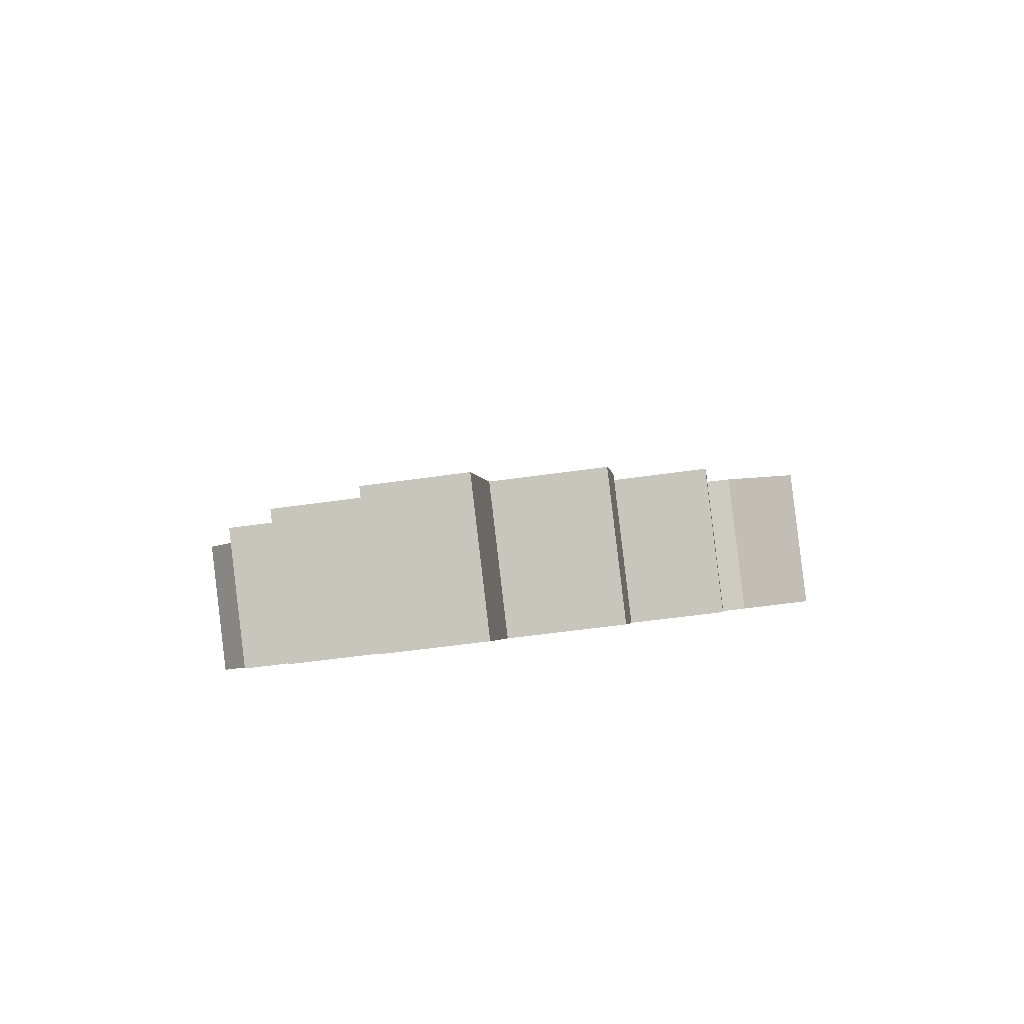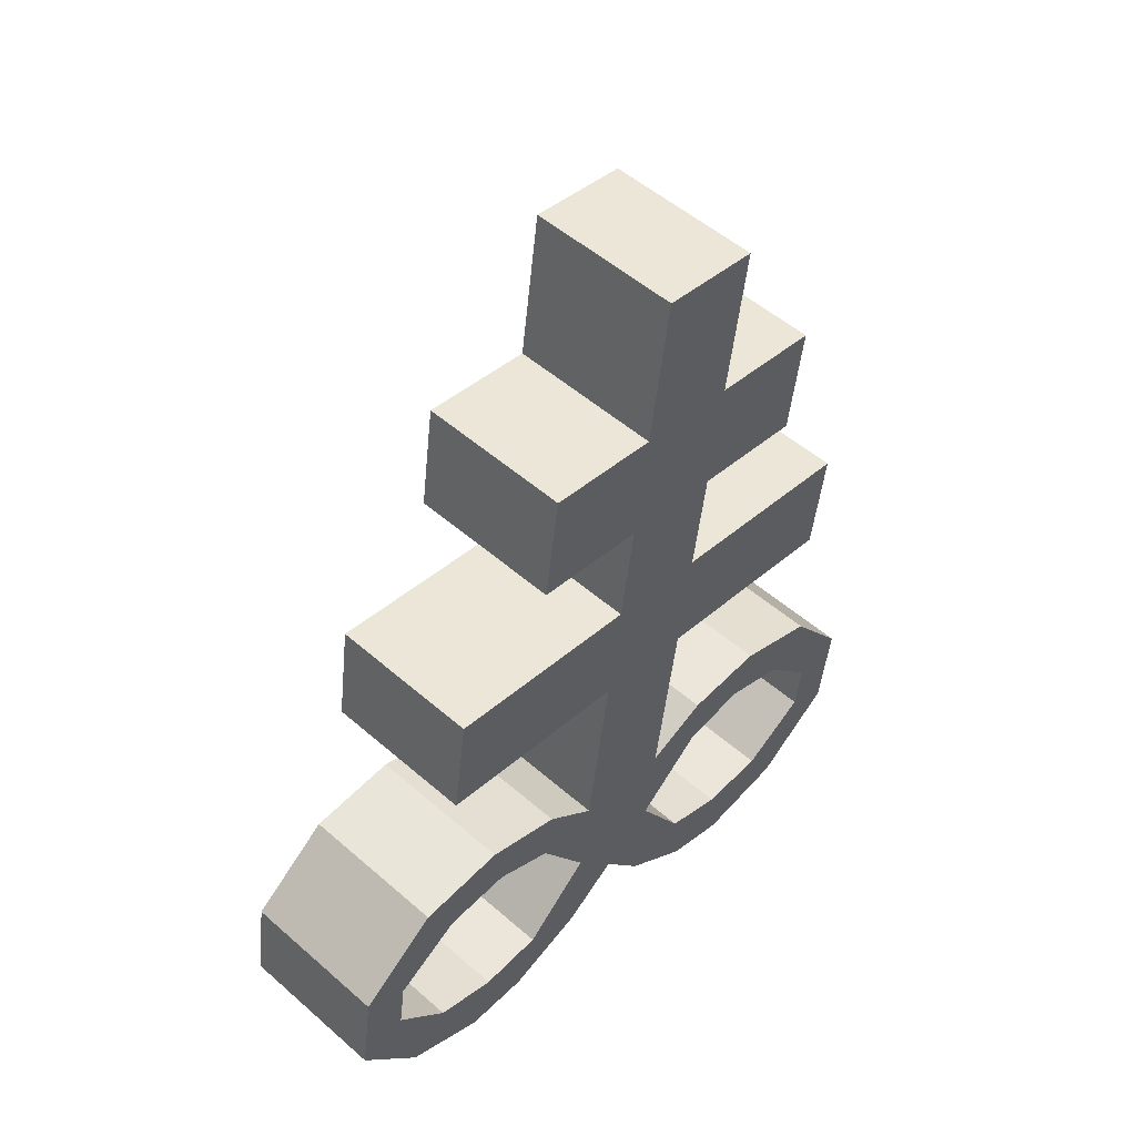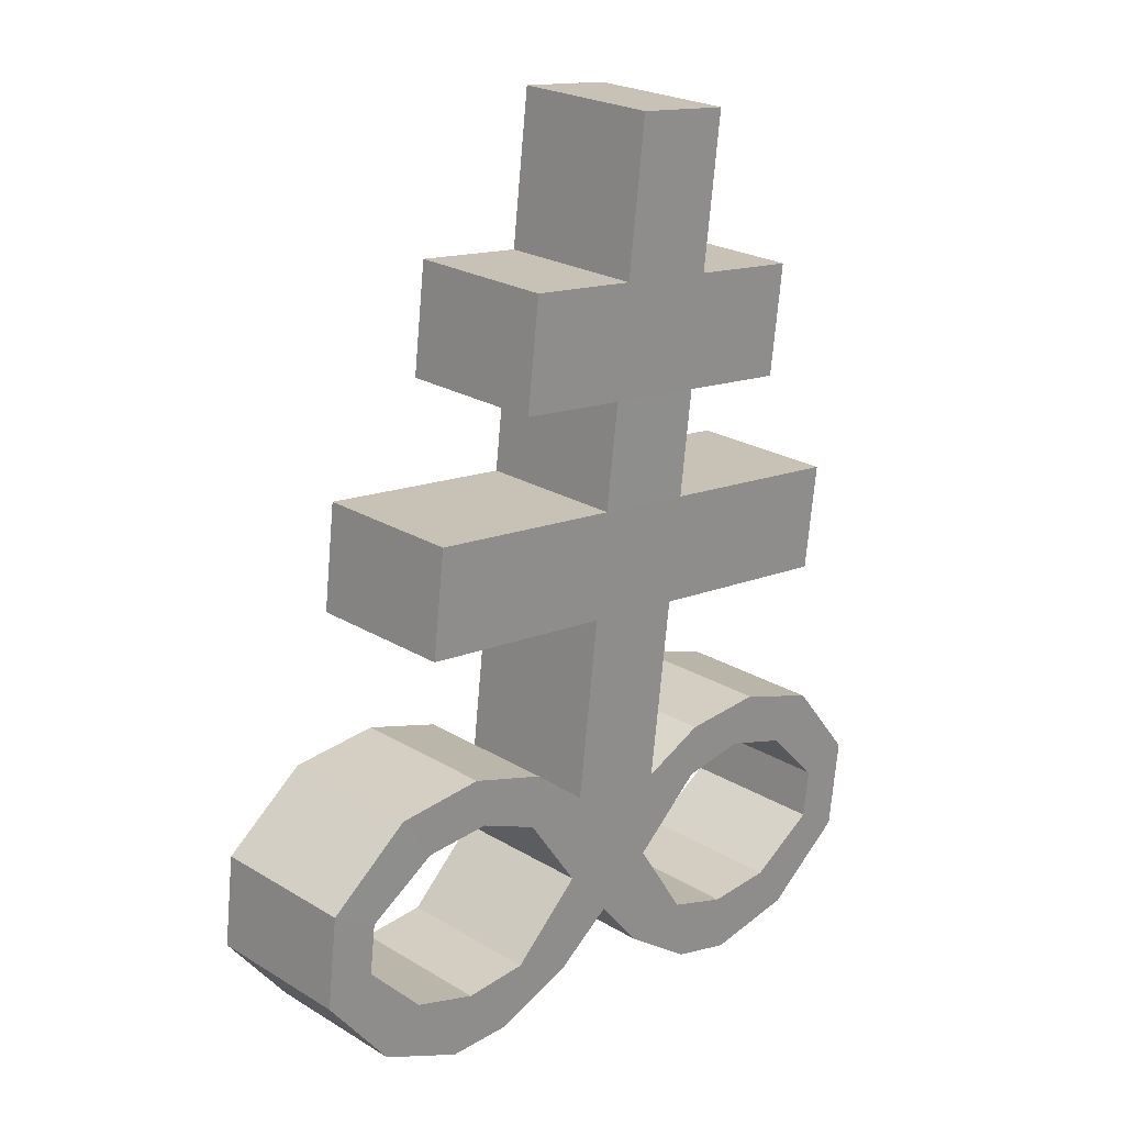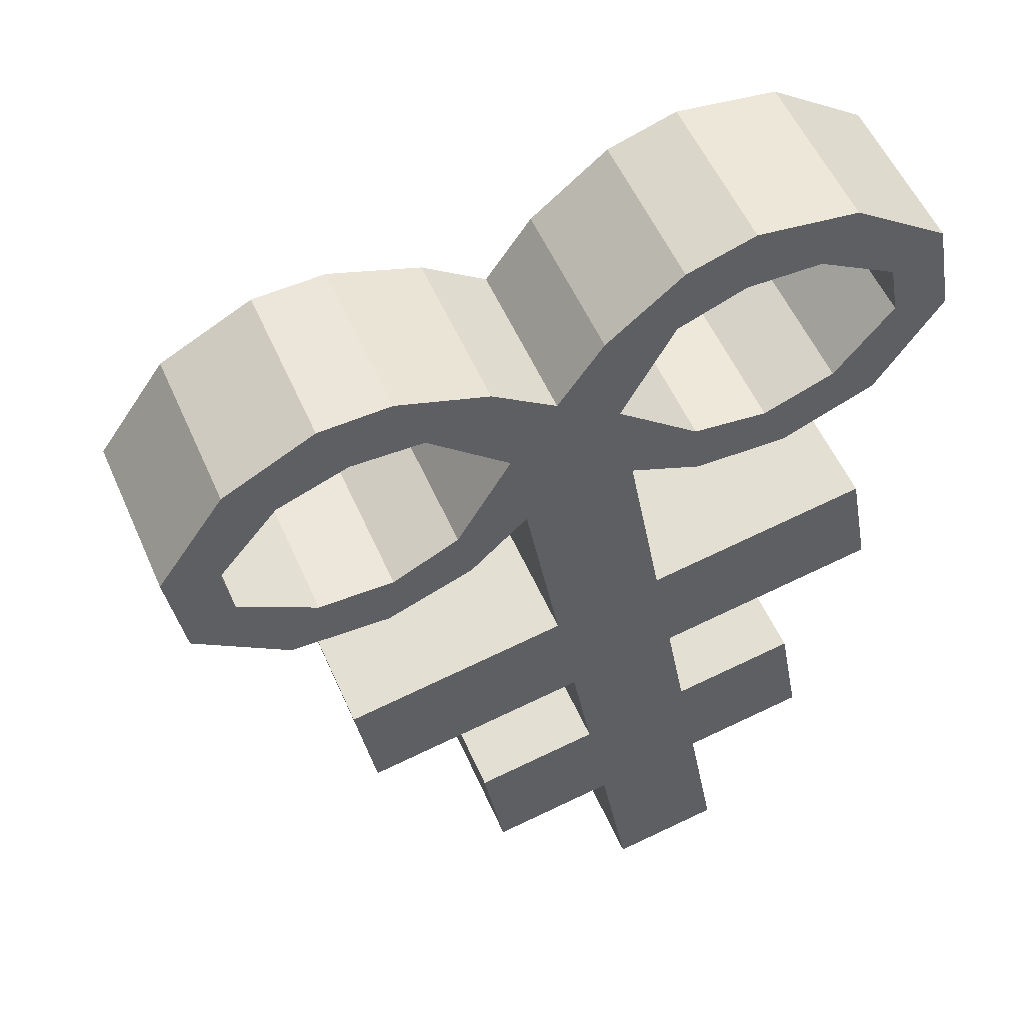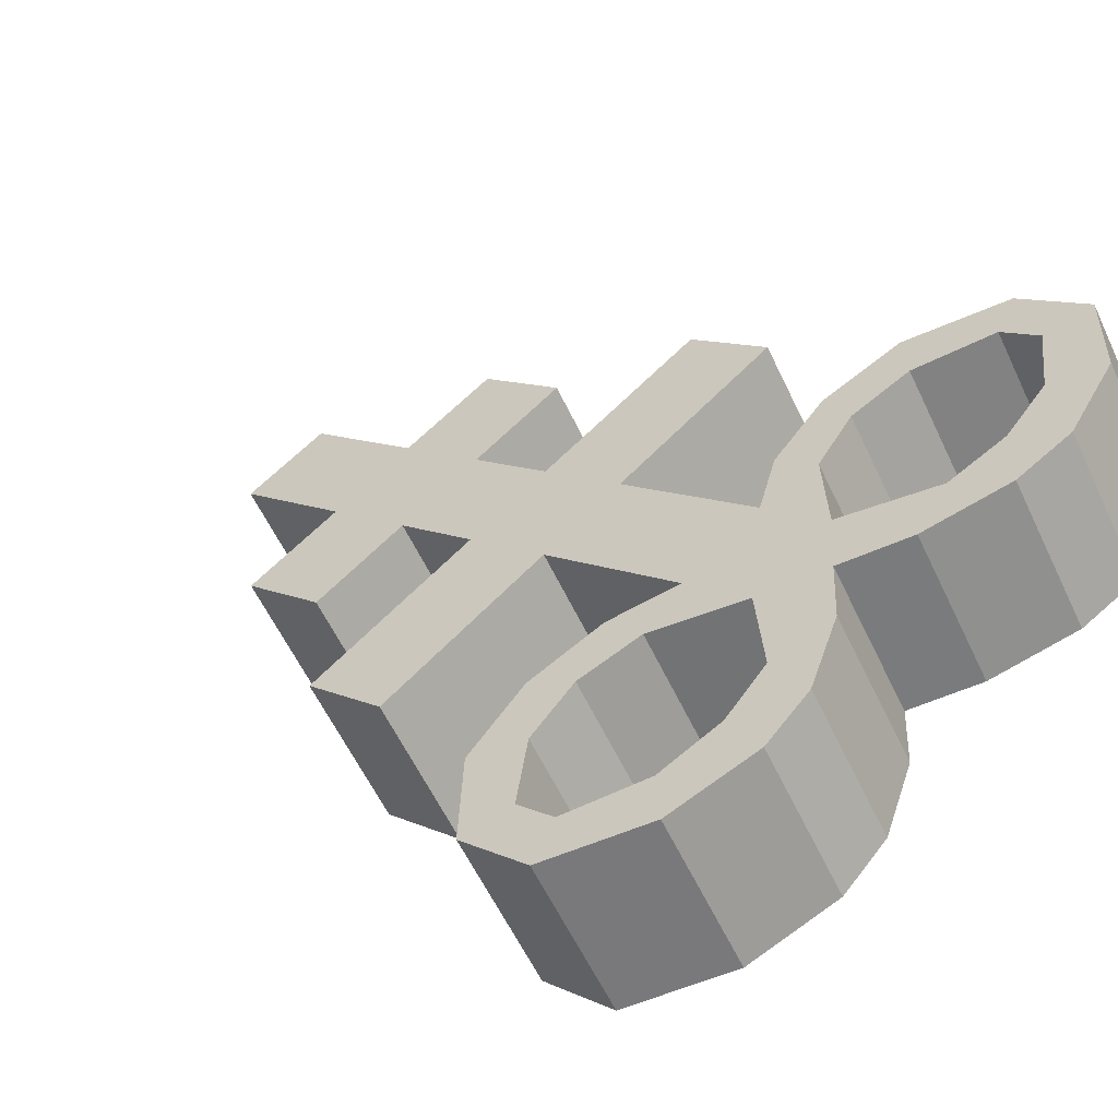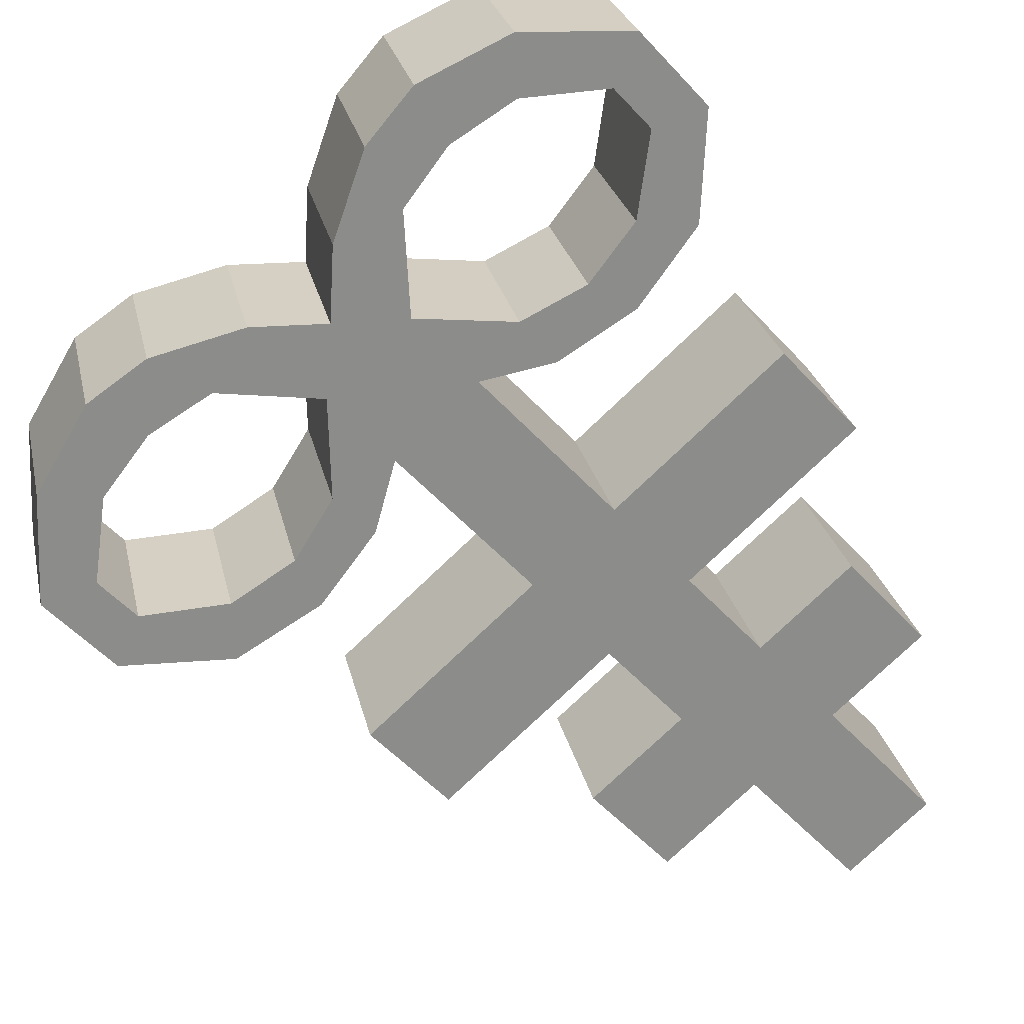
<metadata>
{"format":"obj","ext":"obj","renderer":"f3d","projection":"perspective","resolution":1024,"background":"white","views":[{"elev":72.8,"azim":150.1,"up":"+Y"},{"elev":30.9,"azim":108.6,"up":"+Y"},{"elev":3.3,"azim":110.9,"up":"+Y"},{"elev":-23.0,"azim":-3.1,"up":"+Z"},{"elev":21.9,"azim":-51.1,"up":"+Z"},{"elev":-39.9,"azim":29.4,"up":"+Z"}]}
</metadata>
<code>
o Brimstone_Cube.008
v 0.4424 7.956 -0.3174
v 0.6138 8.73 -0.4557
v 0.269 8.068 0.09236
v 0.4404 8.842 -0.04589
v 0.5145 8.281 -0.3755
v 0.3411 8.393 0.03425
v 0.3738 7.646 -0.262
v 0.2004 7.757 0.1478
v 0.3045 7.333 -0.2061
v 0.1311 7.444 0.2036
v 0.186 6.798 -0.1105
v 0.01261 6.909 0.2993
v 0.5807 8.024 0.236
v 0.7541 7.913 -0.1737
v 0.6527 8.35 0.1779
v 0.8261 8.238 -0.2319
v 0.762 7.679 0.4067
v 0.9353 7.568 -0.003115
v 0.6927 7.366 0.4625
v 0.8661 7.255 0.05278
v 0.1304 6.546 -0.06565
v 0.1993 6.996 0.3546
v 0.3727 6.885 -0.05519
v 0.1734 6.843 0.3853
v 0.3468 6.731 -0.0245
v 0.4332 7.01 0.4497
v 0.6066 6.899 0.03994
v 0.3612 6.873 0.4566
v 0.5346 6.761 0.04683
v 0.663 6.923 0.5707
v 0.8364 6.812 0.1609
v 0.5365 6.811 0.5475
v 0.7099 6.7 0.1378
v 0.8174 6.679 0.7025
v 0.9908 6.567 0.2927
v 0.6743 6.636 0.6538
v 0.8477 6.524 0.244
v 0.437 6.362 0.6279
v 0.6104 6.25 0.2181
v 0.5079 6.223 0.6958
v 0.6814 6.111 0.286
v 0.2457 6.352 0.5498
v 0.4192 6.24 0.14
v 0.2485 6.176 0.5987
v 0.4219 6.065 0.1889
v 0.07802 6.412 0.4622
v 0.2514 6.301 0.05243
v 0.07826 6.225 0.5132
v 0.2517 6.114 0.1034
v -0.04301 6.658 0.3442
v 0.06802 6.265 -0.01533
v -0.1054 6.376 0.3945
v 0.9314 6.299 0.3406
v 0.758 6.411 0.7504
v 0.8156 6.379 0.2699
v 0.6422 6.49 0.6797
v 0.1673 7.994 -0.4443
v 0.3386 8.768 -0.5825
v -0.006129 8.106 -0.03448
v 0.1652 8.88 -0.1727
v 0.2393 8.32 -0.5024
v 0.06592 8.431 -0.0926
v 0.09862 7.684 -0.3889
v -0.07478 7.796 0.02091
v 0.02934 7.371 -0.333
v -0.1441 7.483 0.0768
v -0.08916 6.836 -0.2374
v -0.2626 6.947 0.1724
v -0.3177 8.149 -0.1782
v -0.1443 8.038 -0.588
v -0.2457 8.475 -0.2363
v -0.07233 8.363 -0.646
v -0.6364 7.874 -0.238
v -0.463 7.762 -0.6478
v -0.7056 7.561 -0.1821
v -0.5322 7.449 -0.5919
v -0.1448 6.585 -0.1925
v -0.4008 7.08 0.07796
v -0.2274 6.968 -0.3319
v -0.4421 6.929 0.1015
v -0.2687 6.817 -0.3082
v -0.6146 7.156 -0.03333
v -0.4412 7.044 -0.4431
v -0.6059 7.007 0.01081
v -0.4325 6.896 -0.399
v -0.8681 7.136 -0.1352
v -0.6947 7.025 -0.545
v -0.7971 6.997 -0.06728
v -0.6237 6.885 -0.4771
v -1.118 6.948 -0.1898
v -0.9447 6.836 -0.5996
v -1.002 6.869 -0.1192
v -0.8289 6.757 -0.529
v -0.8966 6.547 0.013
v -0.7232 6.436 -0.3968
v -1.023 6.436 -0.01006
v -0.8497 6.324 -0.4199
v -0.7213 6.486 0.1039
v -0.5479 6.374 -0.3058
v -0.7993 6.322 0.1157
v -0.6259 6.21 -0.2941
v -0.5374 6.498 0.1785
v -0.364 6.386 -0.2313
v -0.618 6.322 0.1922
v -0.4446 6.211 -0.2175
v -0.3182 6.696 0.2173
v -0.2071 6.303 -0.1422
v -0.3805 6.414 0.2676
v -0.2111 6.539 0.3053
v -0.03773 6.427 -0.1045
v -1.004 6.568 -0.5517
v -1.178 6.68 -0.1419
v -0.861 6.612 -0.503
v -1.034 6.723 -0.09321
f 5 2 4 6
f 62 6 4 60
f 59 64 8 3
f 2 58 60 4
f 1 3 8 7
f 59 3 6 62
f 9 10 12 11
f 7 63 57 1
f 64 66 10 8
f 110 77 67 11 21
f 14 16 15 13
f 18 17 19 20
f 6 3 13 15
f 5 6 15 16
f 8 10 19 17
f 1 5 16 14
f 7 8 17 18
f 9 7 18 20
f 10 9 20 19
f 3 1 14 13
f 50 109 52
f 12 50 24 22
f 40 41 53 54
f 24 25 29 28
f 25 23 27 29
f 21 11 23 25
f 11 12 22 23
f 50 21 25 24
f 29 27 31 33
f 23 22 26 27
f 22 24 28 26
f 28 29 33 32
f 27 26 30 31
f 26 28 32 30
f 46 48 44 42
f 33 31 35 37
f 32 33 37 36
f 31 30 34 35
f 30 32 36 34
f 41 39 55 53
f 38 40 54 56
f 39 38 56 55
f 42 44 40 38
f 43 42 38 39
f 49 47 43 45
f 45 43 39 41
f 44 45 41 40
f 51 21 47 49
f 21 50 46 47
f 52 51 49 48
f 48 49 45 44
f 66 68 12 10
f 11 67 65 9
f 9 65 63 7
f 1 57 61 5
f 5 61 58 2
f 110 51 52 109
f 50 52 48 46
f 47 46 42 43
f 36 37 55 56
f 34 36 56 54
f 35 34 54 53
f 37 35 53 55
f 110 21 51
f 107 110 109 108
f 61 62 60 58
f 57 63 64 59
f 65 67 68 66
f 70 69 71 72
f 74 76 75 73
f 62 71 69 59
f 61 72 71 62
f 64 73 75 66
f 57 70 72 61
f 63 74 73 64
f 65 76 74 63
f 66 75 76 65
f 59 69 70 57
f 106 108 109
f 68 78 80 106
f 96 112 111 97
f 80 84 85 81
f 81 85 83 79
f 77 81 79 67
f 67 79 78 68
f 106 80 81 77
f 85 89 87 83
f 79 83 82 78
f 78 82 84 80
f 84 88 89 85
f 83 87 86 82
f 82 86 88 84
f 102 98 100 104
f 89 93 91 87
f 88 92 93 89
f 87 91 90 86
f 86 90 92 88
f 97 111 113 95
f 94 114 112 96
f 95 113 114 94
f 98 94 96 100
f 99 95 94 98
f 105 101 99 103
f 101 97 95 99
f 100 96 97 101
f 107 105 103 77
f 77 103 102 106
f 108 104 105 107
f 104 100 101 105
f 106 102 104 108
f 103 99 98 102
f 92 114 113 93
f 90 112 114 92
f 91 111 112 90
f 93 113 111 91
f 110 107 77
f 68 106 109 50 12

</code>
